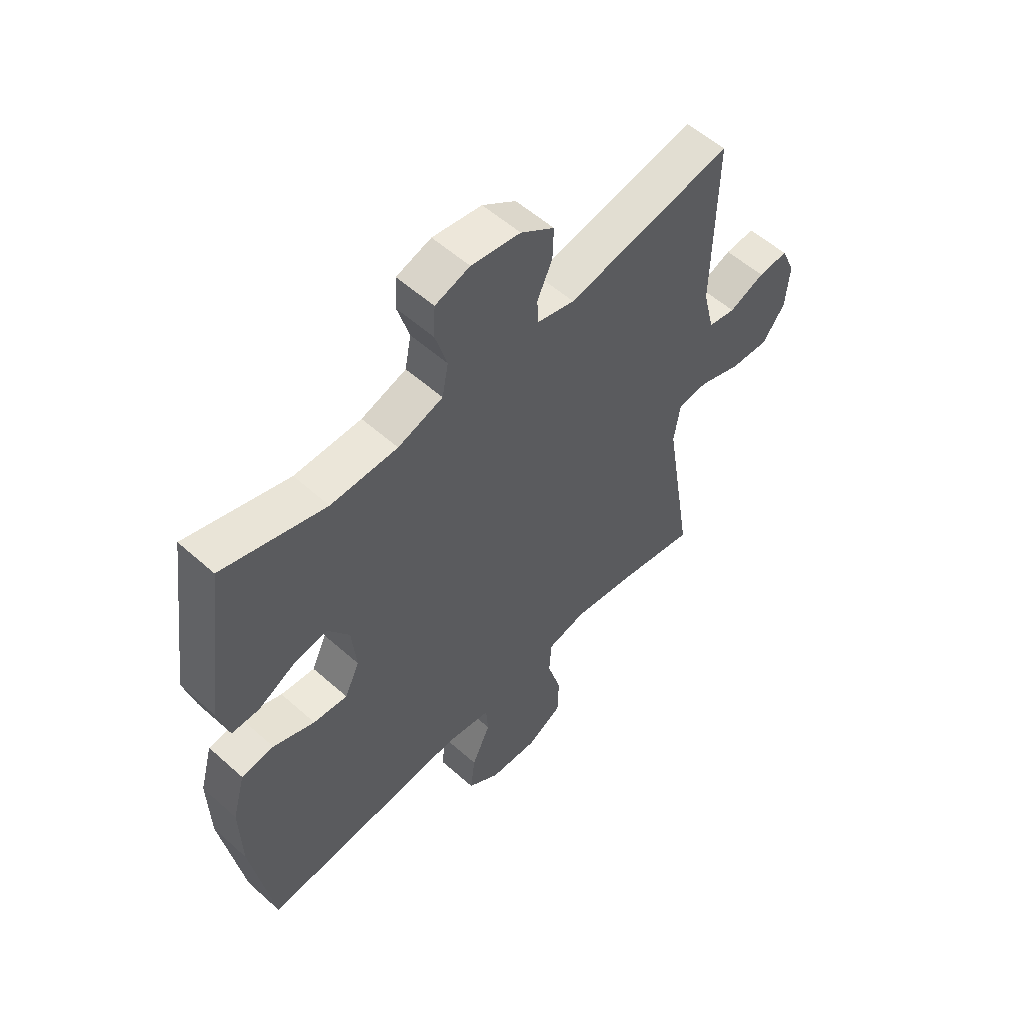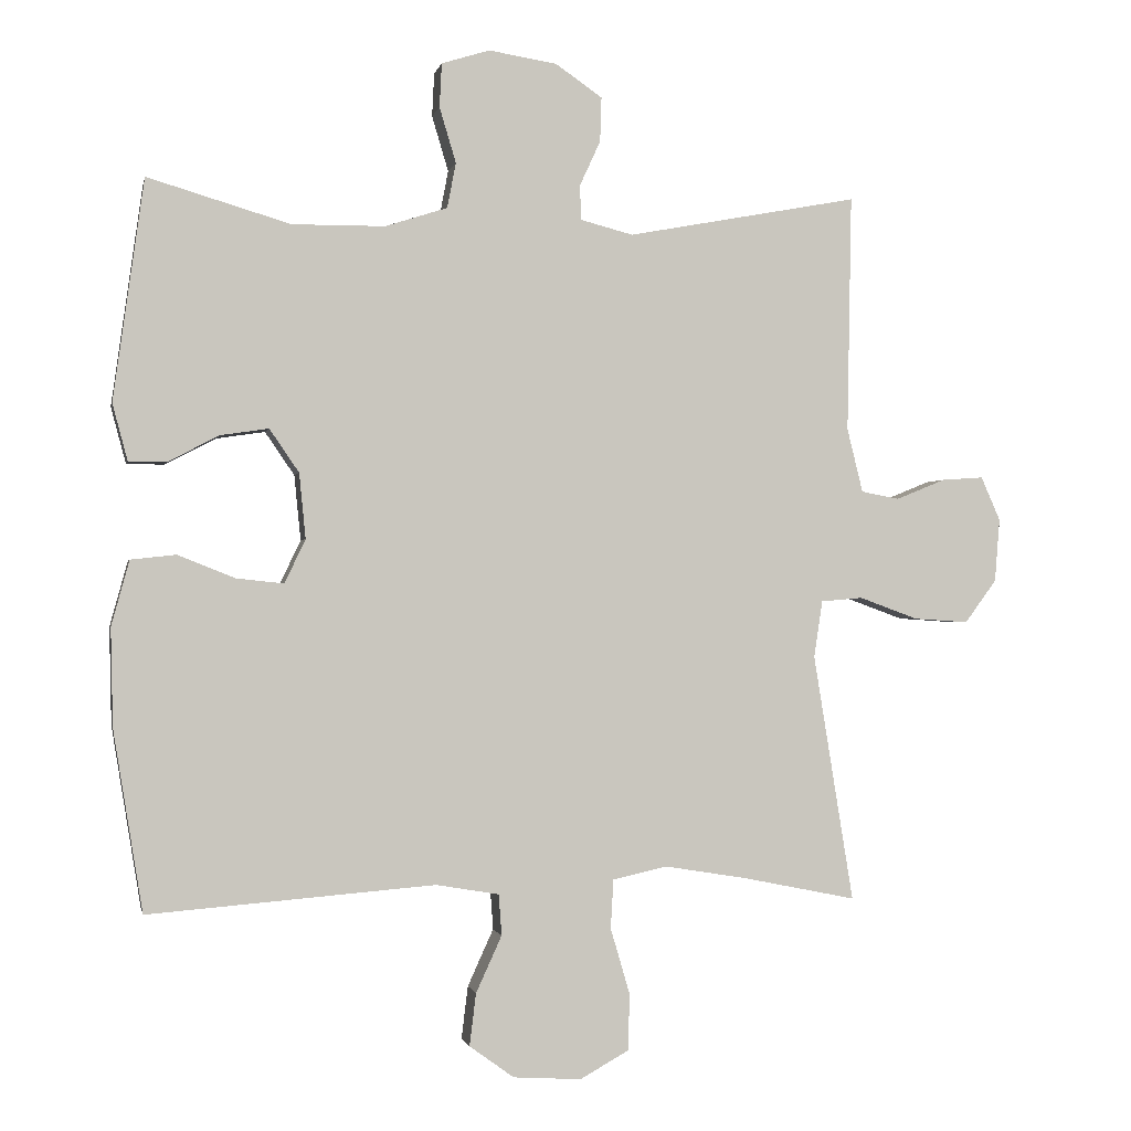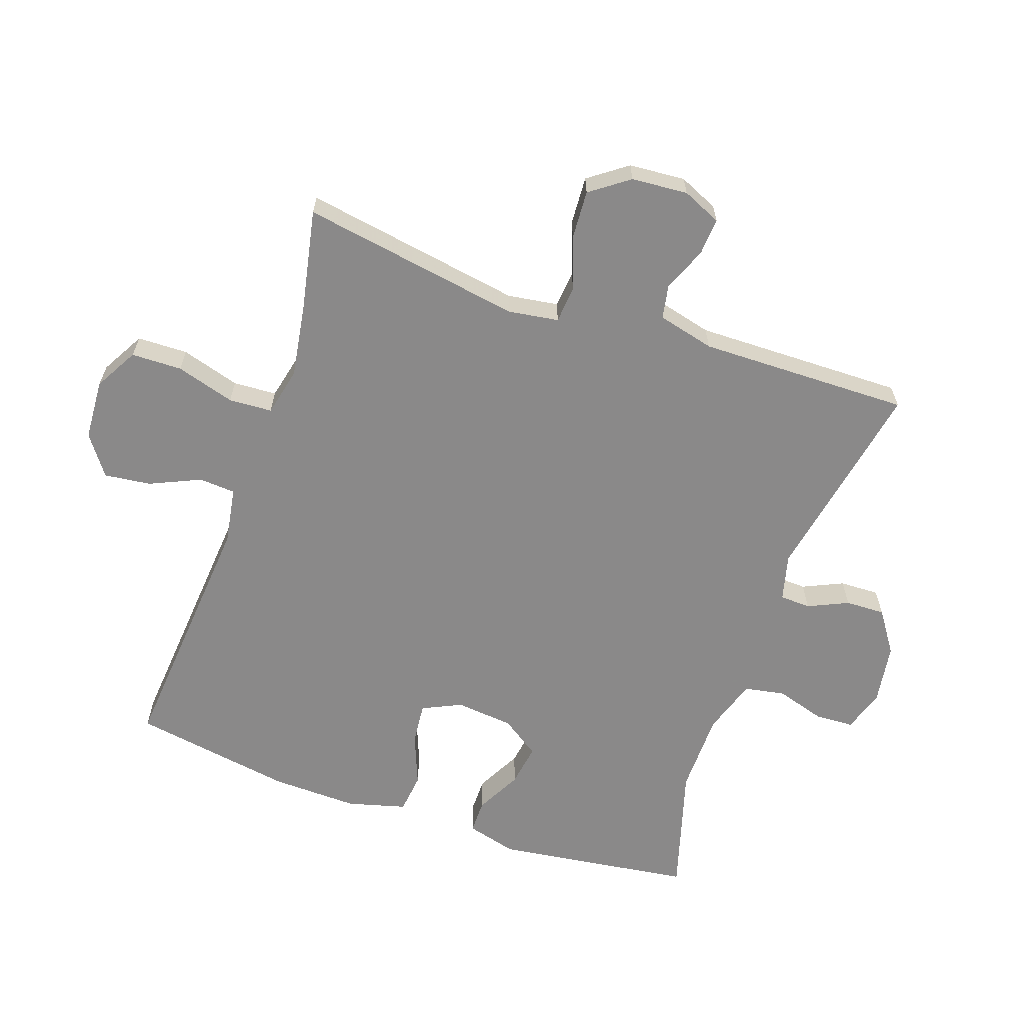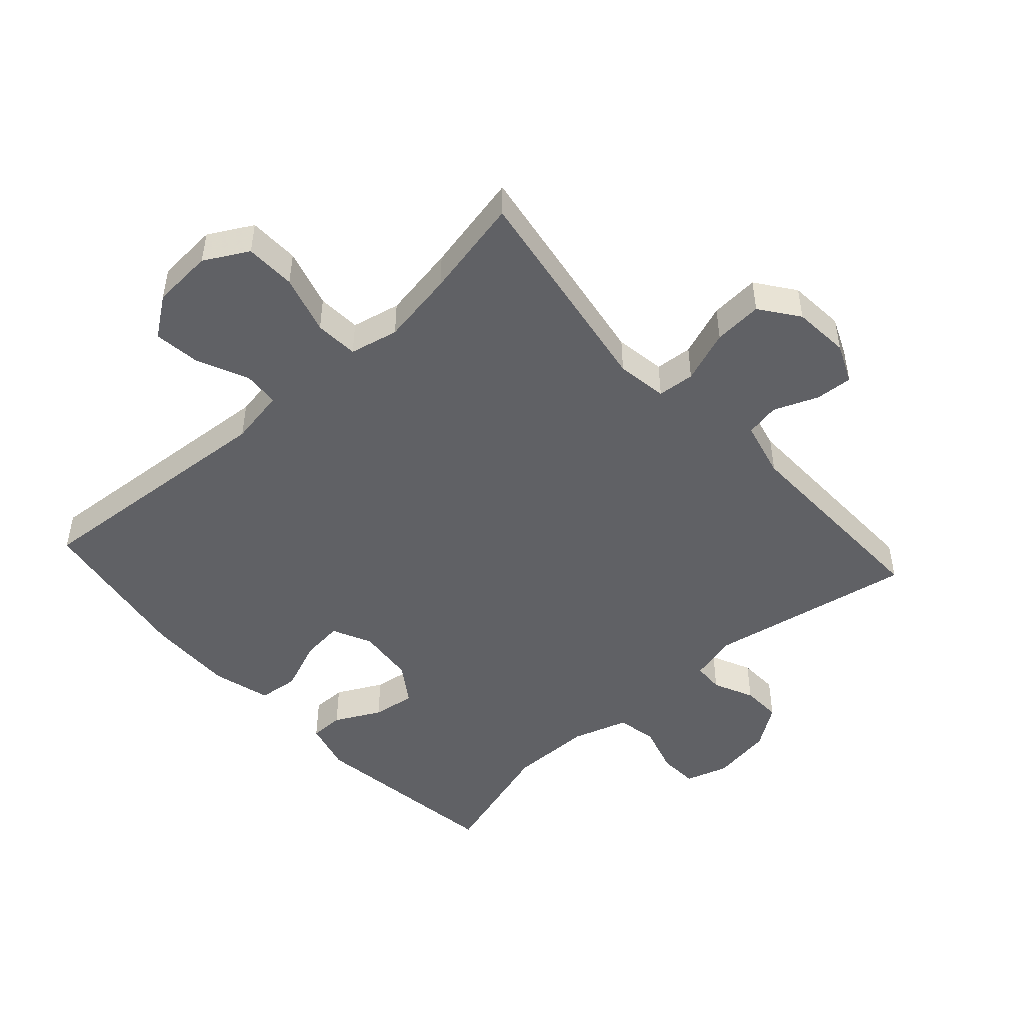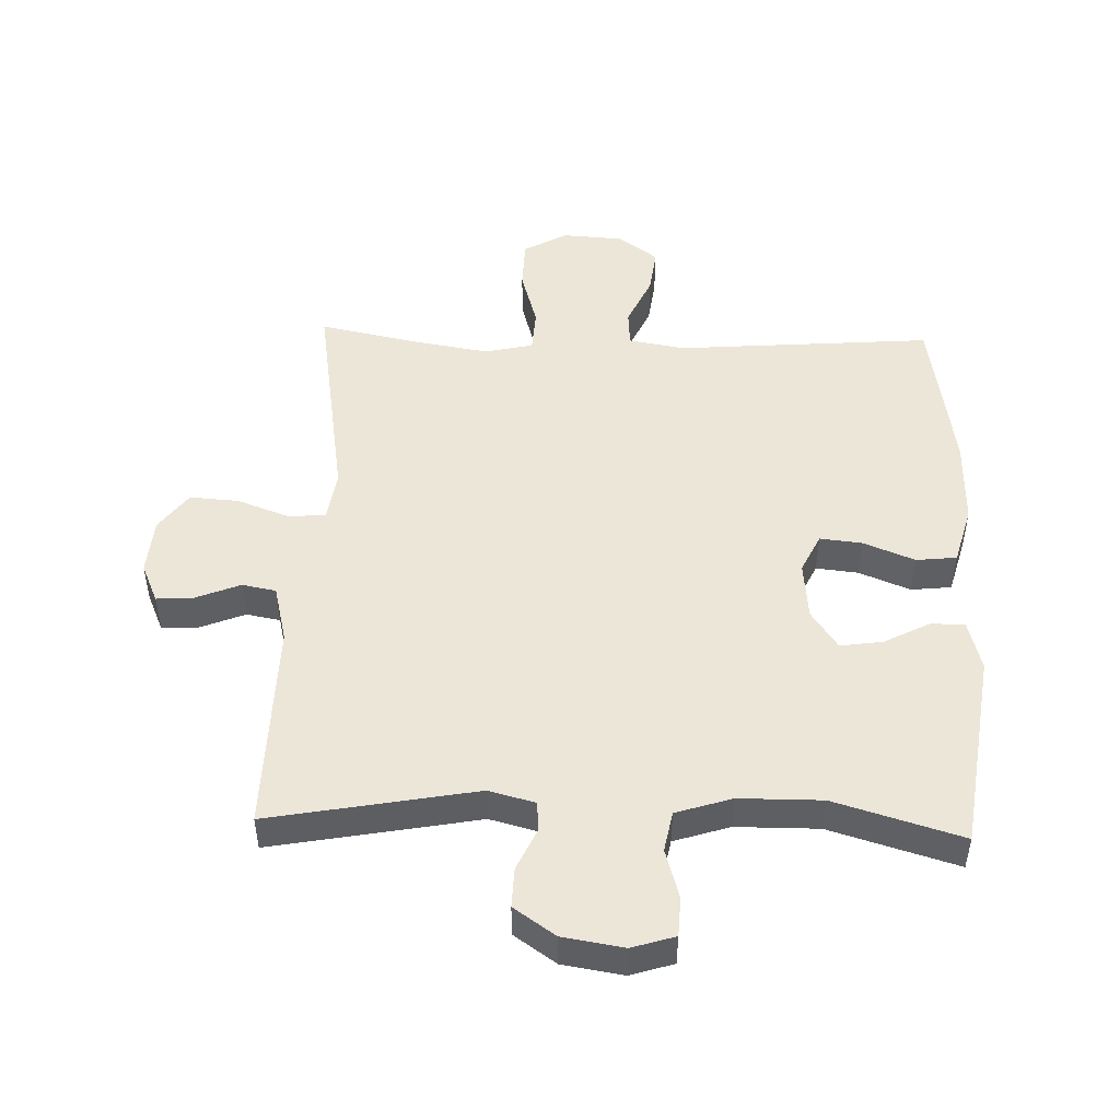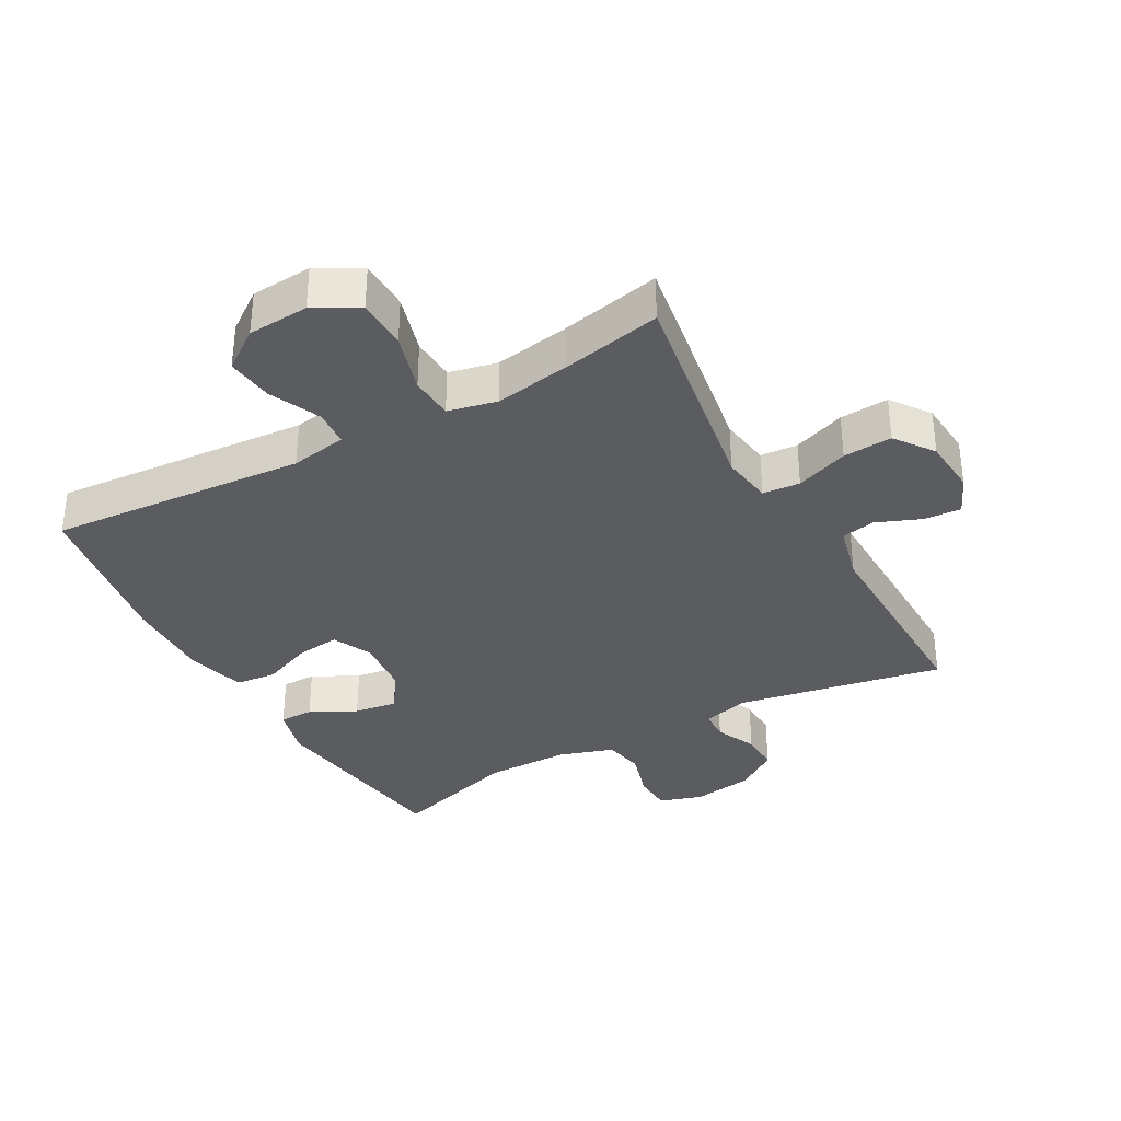
<metadata>
{"format":"obj","ext":"obj","renderer":"f3d","projection":"perspective","resolution":1024,"background":"white","views":[{"elev":55.6,"azim":133.1,"up":"+Z"},{"elev":-0.9,"azim":168.6,"up":"+Z"},{"elev":-63.3,"azim":-109.3,"up":"+Y"},{"elev":-48.4,"azim":-137.8,"up":"+Y"},{"elev":48.9,"azim":1.9,"up":"+Y"},{"elev":-34.9,"azim":-150.9,"up":"+Y"}]}
</metadata>
<code>
v 0.5 0.07 0.5
v 0.543 0.07 0.192
v 0.522 0.07 0.113
v 0.469 0.07 0.113
v 0.398 0.07 0.15
v 0.331 0.07 0.16
v 0.29 0.07 0.1
v 0.281 0.07 0.009
v 0.31 0.07 -0.052
v 0.376 0.07 -0.045
v 0.456 0.07 -0.013
v 0.519 0.07 -0.02
v 0.544 0.07 -0.111
v 0.541 0.07 -0.247
v 0.5 0.07 -0.5
v 0.1 0.07 -0.468
v 0.012 0.07 -0.483
v 0.008 0.07 -0.54
v 0.044 0.07 -0.619
v 0.053 0.07 -0.692
v -0.009 0.07 -0.737
v -0.104 0.07 -0.743
v -0.172 0.07 -0.705
v -0.174 0.07 -0.626
v -0.147 0.07 -0.534
v -0.151 0.07 -0.466
v -0.227 0.07 -0.449
v -0.343 0.07 -0.468
v -0.5 0.07 -0.5
v -0.444 0.07 -0.155
v -0.456 0.07 -0.076
v -0.514 0.07 -0.071
v -0.596 0.07 -0.101
v -0.672 0.07 -0.106
v -0.716 0.07 -0.046
v -0.723 0.07 0.042
v -0.696 0.07 0.103
v -0.638 0.07 0.099
v -0.569 0.07 0.071
v -0.516 0.07 0.081
v -0.494 0.07 0.17
v -0.5 0.07 0.5
v -0.178 0.07 0.44
v -0.105 0.07 0.459
v -0.103 0.07 0.507
v -0.132 0.07 0.57
v -0.134 0.07 0.632
v -0.069 0.07 0.677
v 0.026 0.07 0.692
v 0.093 0.07 0.671
v 0.096 0.07 0.61
v 0.073 0.07 0.533
v 0.085 0.07 0.47
v 0.172 0.07 0.442
v 0.301 0.07 0.441
v 0.5 0 0.5
v 0.543 0 0.192
v 0.522 0 0.113
v 0.469 0 0.113
v 0.398 0 0.15
v 0.331 0 0.16
v 0.29 0 0.1
v 0.281 0 0.009
v 0.31 0 -0.052
v 0.376 0 -0.045
v 0.456 0 -0.013
v 0.519 0 -0.02
v 0.544 0 -0.111
v 0.541 0 -0.247
v 0.5 0 -0.5
v 0.1 0 -0.468
v 0.012 0 -0.483
v 0.008 0 -0.54
v 0.044 0 -0.619
v 0.053 0 -0.692
v -0.009 0 -0.737
v -0.104 0 -0.743
v -0.172 0 -0.705
v -0.174 0 -0.626
v -0.147 0 -0.534
v -0.151 0 -0.466
v -0.227 0 -0.449
v -0.343 0 -0.468
v -0.5 0 -0.5
v -0.444 0 -0.155
v -0.456 0 -0.076
v -0.514 0 -0.071
v -0.596 0 -0.101
v -0.672 0 -0.106
v -0.716 0 -0.046
v -0.723 0 0.042
v -0.696 0 0.103
v -0.638 0 0.099
v -0.569 0 0.071
v -0.516 0 0.081
v -0.494 0 0.17
v -0.5 0 0.5
v -0.178 0 0.44
v -0.105 0 0.459
v -0.103 0 0.507
v -0.132 0 0.57
v -0.134 0 0.632
v -0.069 0 0.677
v 0.026 0 0.692
v 0.093 0 0.671
v 0.096 0 0.61
v 0.073 0 0.533
v 0.085 0 0.47
v 0.172 0 0.442
v 0.301 0 0.441
f 50 51 52
f 49 50 52
f 48 49 52
f 47 48 52
f 46 47 52
f 45 46 52
f 44 45 52 53
f 43 44 53 54
f 41 42 43
f 43 54 55
f 41 43 55
f 40 41 55
f 37 38 39
f 36 37 39
f 35 36 39
f 34 35 39
f 33 34 39
f 32 33 39
f 31 32 39 40
f 28 29 30
f 27 28 30 31
f 40 55 1
f 31 40 1
f 27 31 1
f 26 27 1
f 23 24 25
f 22 23 25
f 21 22 25
f 20 21 25
f 19 20 25
f 18 19 25
f 14 15 16
f 13 14 16
f 12 13 16
f 11 12 16
f 10 11 16
f 9 10 16 17
f 8 9 17
f 7 8 17
f 3 4 5
f 2 3 5
f 1 2 5
f 1 5 6
f 26 1 6 7
f 17 18 25 26
f 7 17 26
f 107 106 105
f 107 105 104
f 107 104 103
f 107 103 102
f 107 102 101
f 107 101 100
f 108 107 100 99
f 109 108 99 98
f 98 97 96
f 110 109 98
f 110 98 96
f 110 96 95
f 94 93 92
f 94 92 91
f 94 91 90
f 94 90 89
f 94 89 88
f 94 88 87
f 95 94 87 86
f 85 84 83
f 86 85 83 82
f 56 110 95
f 56 95 86
f 56 86 82
f 56 82 81
f 80 79 78
f 80 78 77
f 80 77 76
f 80 76 75
f 80 75 74
f 80 74 73
f 71 70 69
f 71 69 68
f 71 68 67
f 71 67 66
f 71 66 65
f 72 71 65 64
f 72 64 63
f 72 63 62
f 60 59 58
f 60 58 57
f 60 57 56
f 61 60 56
f 62 61 56 81
f 81 80 73 72
f 81 72 62
f 1 56 57 2
f 2 57 58 3
f 3 58 59 4
f 4 59 60 5
f 5 60 61 6
f 6 61 62 7
f 7 62 63 8
f 8 63 64 9
f 9 64 65 10
f 10 65 66 11
f 11 66 67 12
f 12 67 68 13
f 13 68 69 14
f 14 69 70 15
f 15 70 71 16
f 16 71 72 17
f 17 72 73 18
f 18 73 74 19
f 19 74 75 20
f 20 75 76 21
f 21 76 77 22
f 22 77 78 23
f 23 78 79 24
f 24 79 80 25
f 25 80 81 26
f 26 81 82 27
f 27 82 83 28
f 28 83 84 29
f 29 84 85 30
f 30 85 86 31
f 31 86 87 32
f 32 87 88 33
f 33 88 89 34
f 34 89 90 35
f 35 90 91 36
f 36 91 92 37
f 37 92 93 38
f 38 93 94 39
f 39 94 95 40
f 40 95 96 41
f 41 96 97 42
f 42 97 98 43
f 43 98 99 44
f 44 99 100 45
f 45 100 101 46
f 46 101 102 47
f 47 102 103 48
f 48 103 104 49
f 49 104 105 50
f 50 105 106 51
f 51 106 107 52
f 52 107 108 53
f 53 108 109 54
f 54 109 110 55
f 55 110 56 1

</code>
